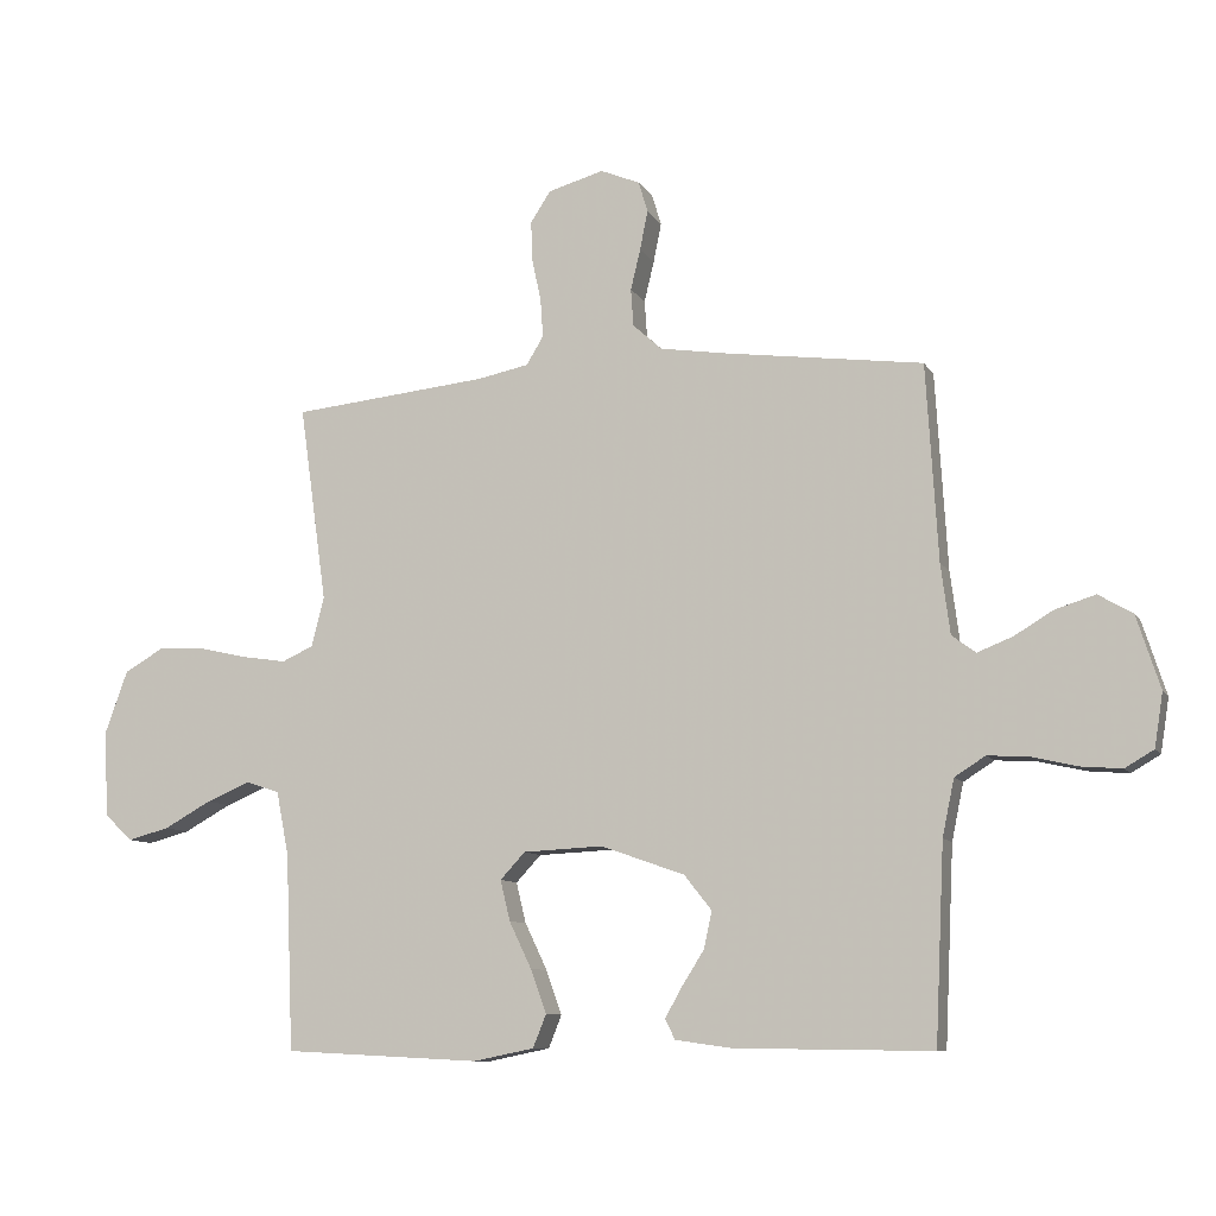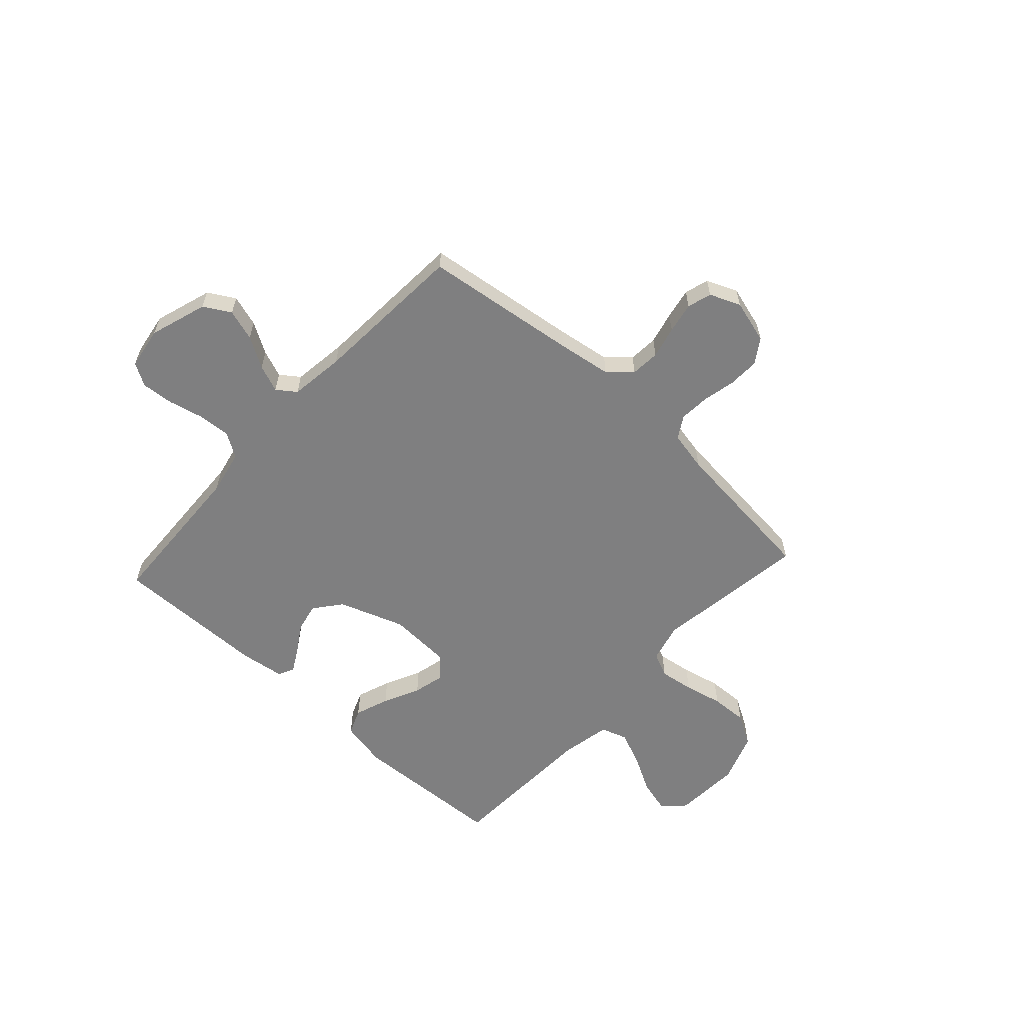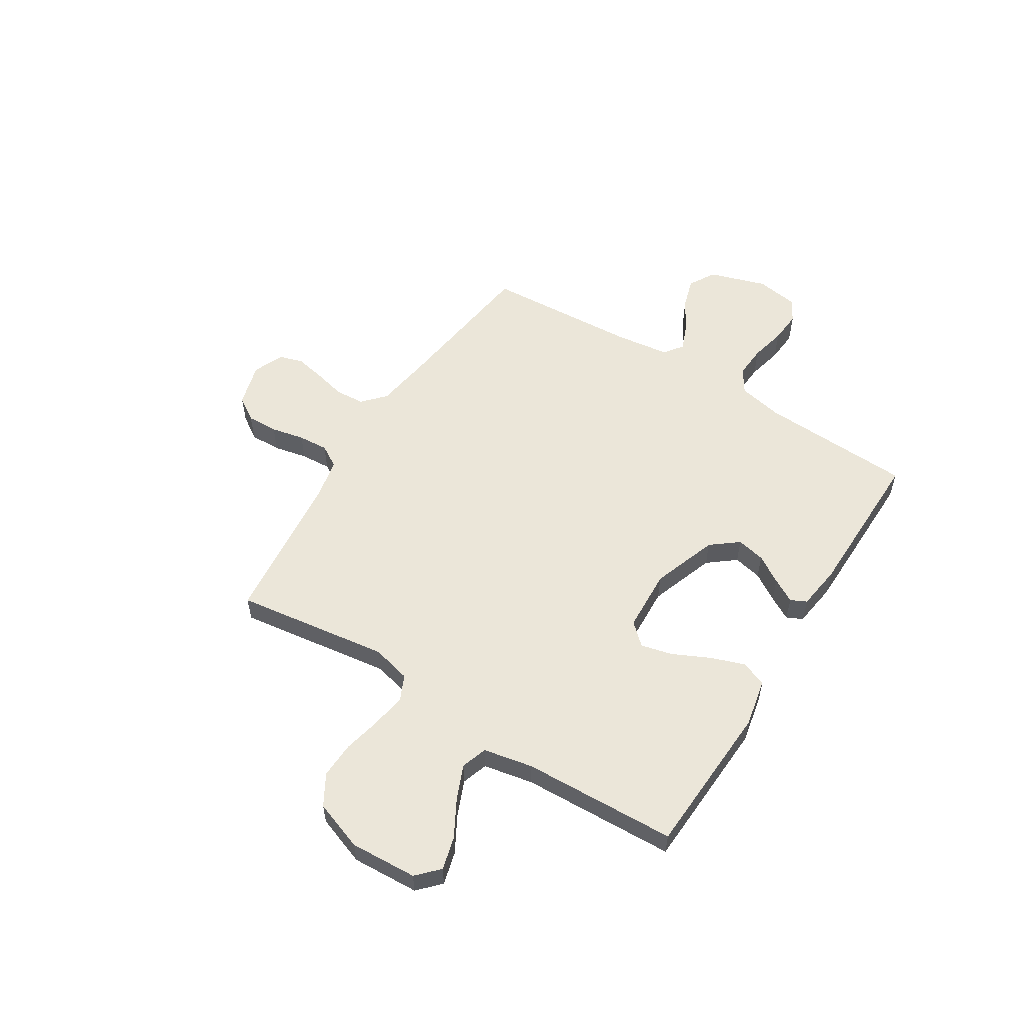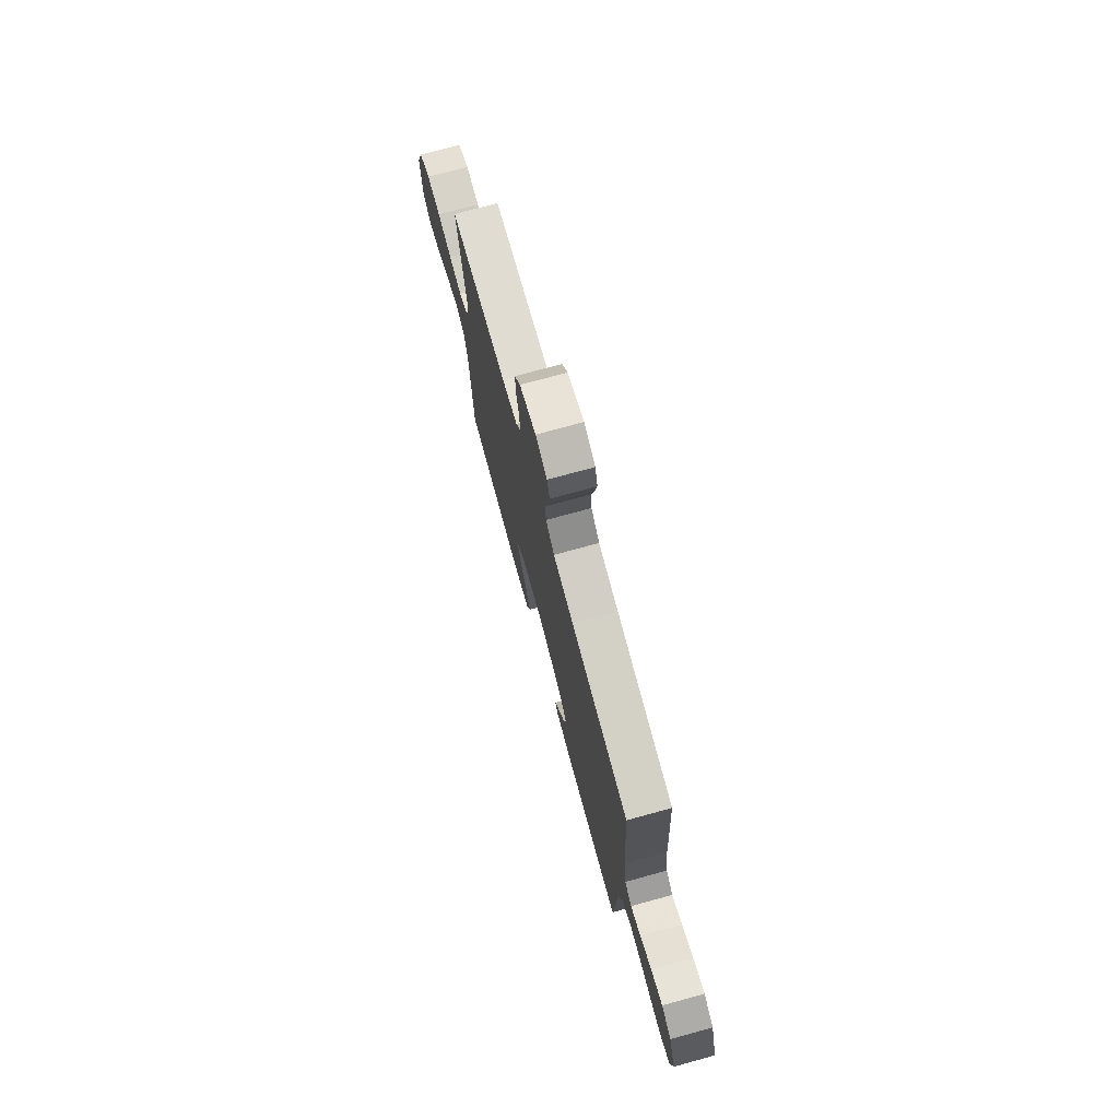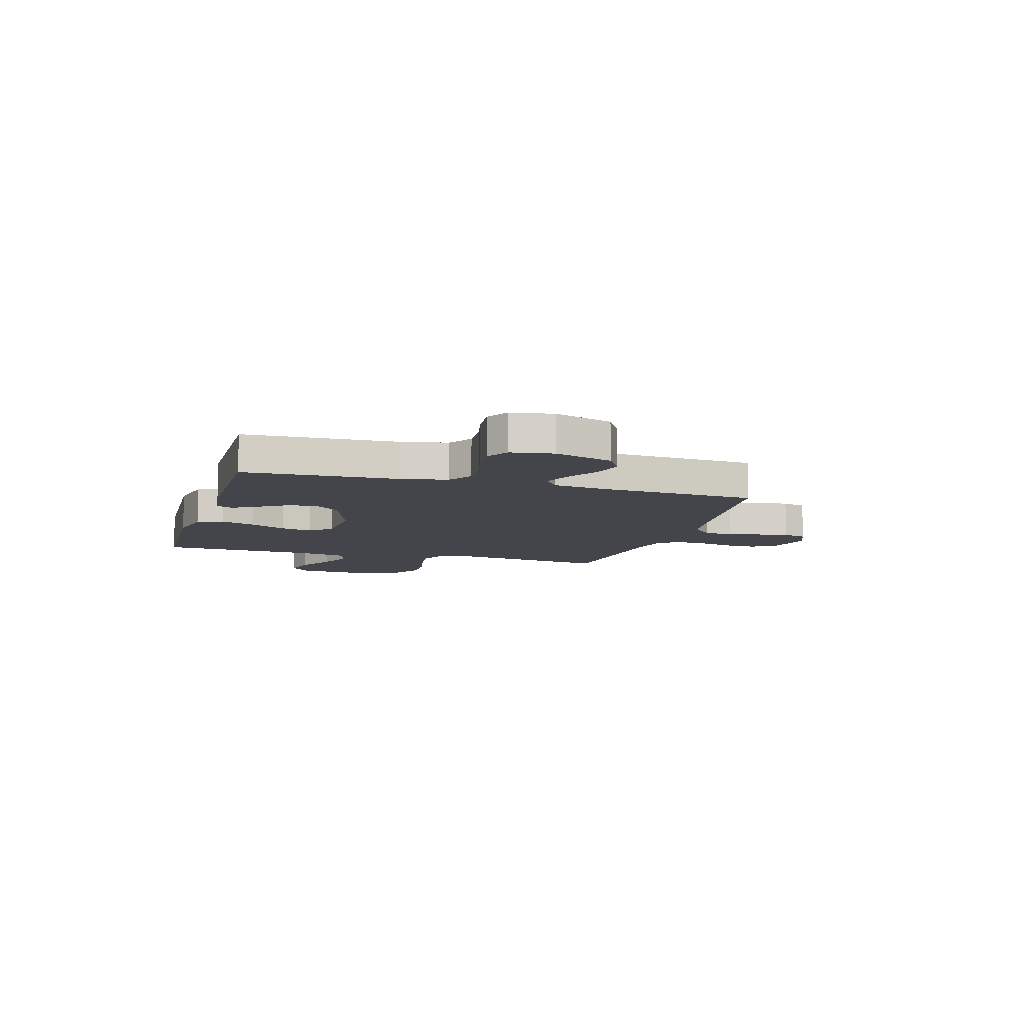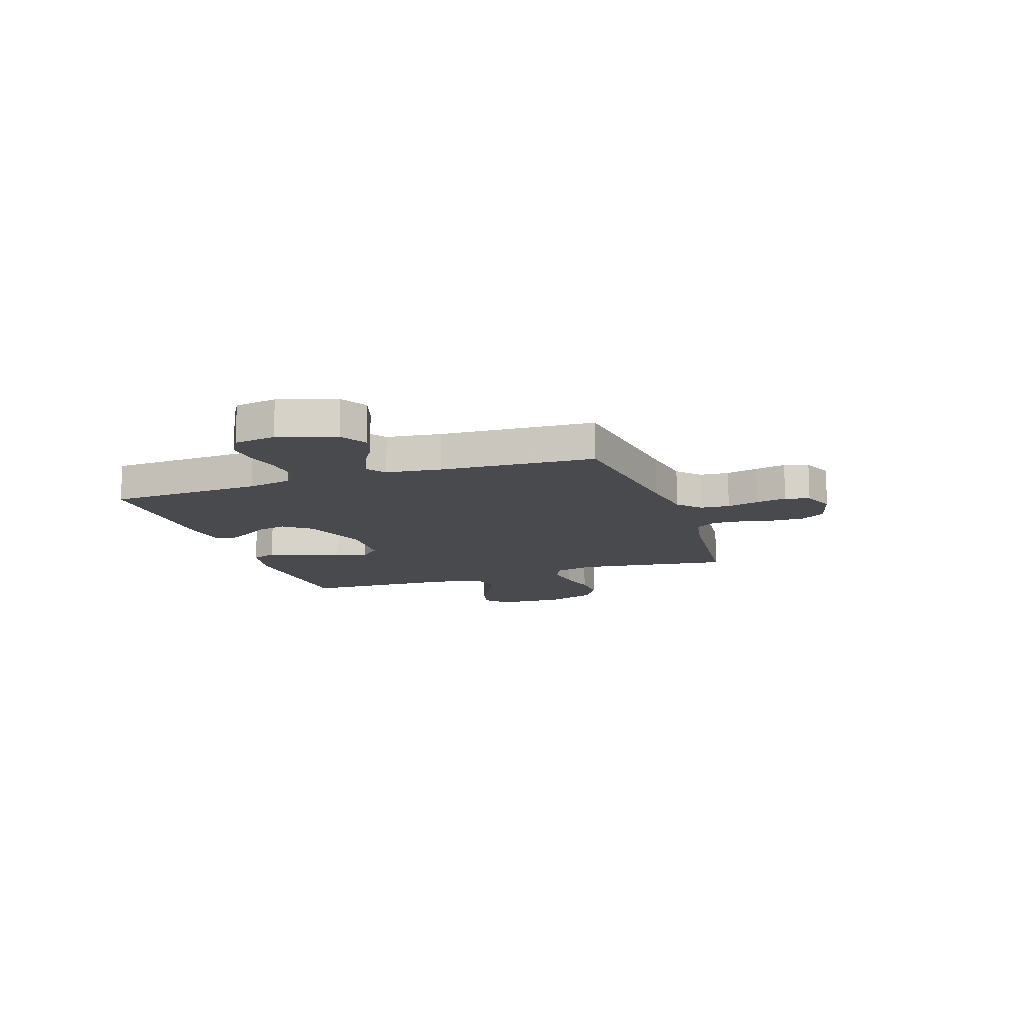
<metadata>
{"format":"obj","ext":"obj","renderer":"f3d","projection":"perspective","resolution":1024,"background":"white","views":[{"elev":-9.2,"azim":-161.7,"up":"+Z"},{"elev":-59.8,"azim":-42.5,"up":"+Y"},{"elev":55.8,"azim":122.1,"up":"+Y"},{"elev":74.3,"azim":-105.3,"up":"+Z"},{"elev":-9.2,"azim":-106.4,"up":"+Y"},{"elev":-13.2,"azim":-71.2,"up":"+Y"}]}
</metadata>
<code>
v 0.5 0.07 -0.5
v 0.2 0.07 -0.515
v 0.107 0.07 -0.496
v 0.087 0.07 -0.446
v 0.111 0.07 -0.379
v 0.145 0.07 -0.308
v 0.16 0.07 -0.246
v 0.122 0.07 -0.205
v 0 0.07 -0.199
v -0.128 0.07 -0.244
v -0.17 0.07 -0.297
v -0.158 0.07 -0.353
v -0.124 0.07 -0.407
v -0.098 0.07 -0.453
v -0.113 0.07 -0.484
v -0.2 0.07 -0.496
v -0.5 0.07 -0.5
v -0.514 0.07 -0.2
v -0.532 0.07 -0.113
v -0.579 0.07 -0.083
v -0.643 0.07 -0.087
v -0.712 0.07 -0.103
v -0.774 0.07 -0.108
v -0.818 0.07 -0.082
v -0.831 0.07 0
v -0.795 0.07 0.112
v -0.743 0.07 0.142
v -0.682 0.07 0.123
v -0.622 0.07 0.087
v -0.569 0.07 0.066
v -0.532 0.07 0.093
v -0.518 0.07 0.2
v -0.5 0.07 0.5
v -0.2 0.07 0.539
v -0.095 0.07 0.555
v -0.051 0.07 0.595
v -0.047 0.07 0.652
v -0.062 0.07 0.714
v -0.074 0.07 0.774
v -0.06 0.07 0.821
v 0 0.07 0.846
v 0.085 0.07 0.822
v 0.116 0.07 0.775
v 0.114 0.07 0.714
v 0.1 0.07 0.649
v 0.096 0.07 0.59
v 0.122 0.07 0.547
v 0.2 0.07 0.531
v 0.5 0.07 0.5
v 0.458 0.07 0.2
v 0.477 0.07 0.124
v 0.525 0.07 0.102
v 0.592 0.07 0.112
v 0.667 0.07 0.129
v 0.739 0.07 0.132
v 0.799 0.07 0.097
v 0.834 0.07 0
v 0.827 0.07 -0.131
v 0.785 0.07 -0.171
v 0.721 0.07 -0.154
v 0.649 0.07 -0.114
v 0.582 0.07 -0.086
v 0.531 0.07 -0.103
v 0.512 0.07 -0.2
v 0.5 0 -0.5
v 0.2 0 -0.515
v 0.107 0 -0.496
v 0.087 0 -0.446
v 0.111 0 -0.379
v 0.145 0 -0.308
v 0.16 0 -0.246
v 0.122 0 -0.205
v 0 0 -0.199
v -0.128 0 -0.244
v -0.17 0 -0.297
v -0.158 0 -0.353
v -0.124 0 -0.407
v -0.098 0 -0.453
v -0.113 0 -0.484
v -0.2 0 -0.496
v -0.5 0 -0.5
v -0.514 0 -0.2
v -0.532 0 -0.113
v -0.579 0 -0.083
v -0.643 0 -0.087
v -0.712 0 -0.103
v -0.774 0 -0.108
v -0.818 0 -0.082
v -0.831 0 0
v -0.795 0 0.112
v -0.743 0 0.142
v -0.682 0 0.123
v -0.622 0 0.087
v -0.569 0 0.066
v -0.532 0 0.093
v -0.518 0 0.2
v -0.5 0 0.5
v -0.2 0 0.539
v -0.095 0 0.555
v -0.051 0 0.595
v -0.047 0 0.652
v -0.062 0 0.714
v -0.074 0 0.774
v -0.06 0 0.821
v 0 0 0.846
v 0.085 0 0.822
v 0.116 0 0.775
v 0.114 0 0.714
v 0.1 0 0.649
v 0.096 0 0.59
v 0.122 0 0.547
v 0.2 0 0.531
v 0.5 0 0.5
v 0.458 0 0.2
v 0.477 0 0.124
v 0.525 0 0.102
v 0.592 0 0.112
v 0.667 0 0.129
v 0.739 0 0.132
v 0.799 0 0.097
v 0.834 0 0
v 0.827 0 -0.131
v 0.785 0 -0.171
v 0.721 0 -0.154
v 0.649 0 -0.114
v 0.582 0 -0.086
v 0.531 0 -0.103
v 0.512 0 -0.2
f 59 60 61
f 58 59 61
f 57 58 61
f 56 57 61
f 55 56 61
f 54 55 61
f 53 54 61
f 52 53 61 62
f 51 52 62 63
f 48 49 50
f 51 63 64
f 50 51 64
f 48 50 64
f 47 48 64
f 43 44 45
f 42 43 45
f 41 42 45
f 40 41 45
f 39 40 45
f 38 39 45
f 37 38 45
f 36 37 45 46
f 47 64 1
f 46 47 1
f 36 46 1
f 35 36 1
f 27 28 29
f 26 27 29
f 25 26 29
f 24 25 29
f 23 24 29
f 22 23 29
f 21 22 29
f 20 21 29 30
f 19 20 30 31
f 16 17 18
f 15 16 18
f 14 15 18
f 13 14 18
f 12 13 18
f 19 31 32
f 18 19 32
f 12 18 32
f 11 12 32
f 4 5 6
f 3 4 6
f 2 3 6
f 1 2 6
f 1 6 7
f 1 7 8
f 35 1 8
f 34 35 8
f 32 33 34
f 11 32 34
f 10 11 34
f 34 8 9
f 9 10 34
f 125 124 123
f 125 123 122
f 125 122 121
f 125 121 120
f 125 120 119
f 125 119 118
f 125 118 117
f 126 125 117 116
f 127 126 116 115
f 114 113 112
f 128 127 115
f 128 115 114
f 128 114 112
f 128 112 111
f 109 108 107
f 109 107 106
f 109 106 105
f 109 105 104
f 109 104 103
f 109 103 102
f 109 102 101
f 110 109 101 100
f 65 128 111
f 65 111 110
f 65 110 100
f 65 100 99
f 93 92 91
f 93 91 90
f 93 90 89
f 93 89 88
f 93 88 87
f 93 87 86
f 93 86 85
f 94 93 85 84
f 95 94 84 83
f 82 81 80
f 82 80 79
f 82 79 78
f 82 78 77
f 82 77 76
f 96 95 83
f 96 83 82
f 96 82 76
f 96 76 75
f 70 69 68
f 70 68 67
f 70 67 66
f 70 66 65
f 71 70 65
f 72 71 65
f 72 65 99
f 72 99 98
f 98 97 96
f 98 96 75
f 98 75 74
f 73 72 98
f 98 74 73
f 1 65 66 2
f 2 66 67 3
f 3 67 68 4
f 4 68 69 5
f 5 69 70 6
f 6 70 71 7
f 7 71 72 8
f 8 72 73 9
f 9 73 74 10
f 10 74 75 11
f 11 75 76 12
f 12 76 77 13
f 13 77 78 14
f 14 78 79 15
f 15 79 80 16
f 16 80 81 17
f 17 81 82 18
f 18 82 83 19
f 19 83 84 20
f 20 84 85 21
f 21 85 86 22
f 22 86 87 23
f 23 87 88 24
f 24 88 89 25
f 25 89 90 26
f 26 90 91 27
f 27 91 92 28
f 28 92 93 29
f 29 93 94 30
f 30 94 95 31
f 31 95 96 32
f 32 96 97 33
f 33 97 98 34
f 34 98 99 35
f 35 99 100 36
f 36 100 101 37
f 37 101 102 38
f 38 102 103 39
f 39 103 104 40
f 40 104 105 41
f 41 105 106 42
f 42 106 107 43
f 43 107 108 44
f 44 108 109 45
f 45 109 110 46
f 46 110 111 47
f 47 111 112 48
f 48 112 113 49
f 49 113 114 50
f 50 114 115 51
f 51 115 116 52
f 52 116 117 53
f 53 117 118 54
f 54 118 119 55
f 55 119 120 56
f 56 120 121 57
f 57 121 122 58
f 58 122 123 59
f 59 123 124 60
f 60 124 125 61
f 61 125 126 62
f 62 126 127 63
f 63 127 128 64
f 64 128 65 1

</code>
